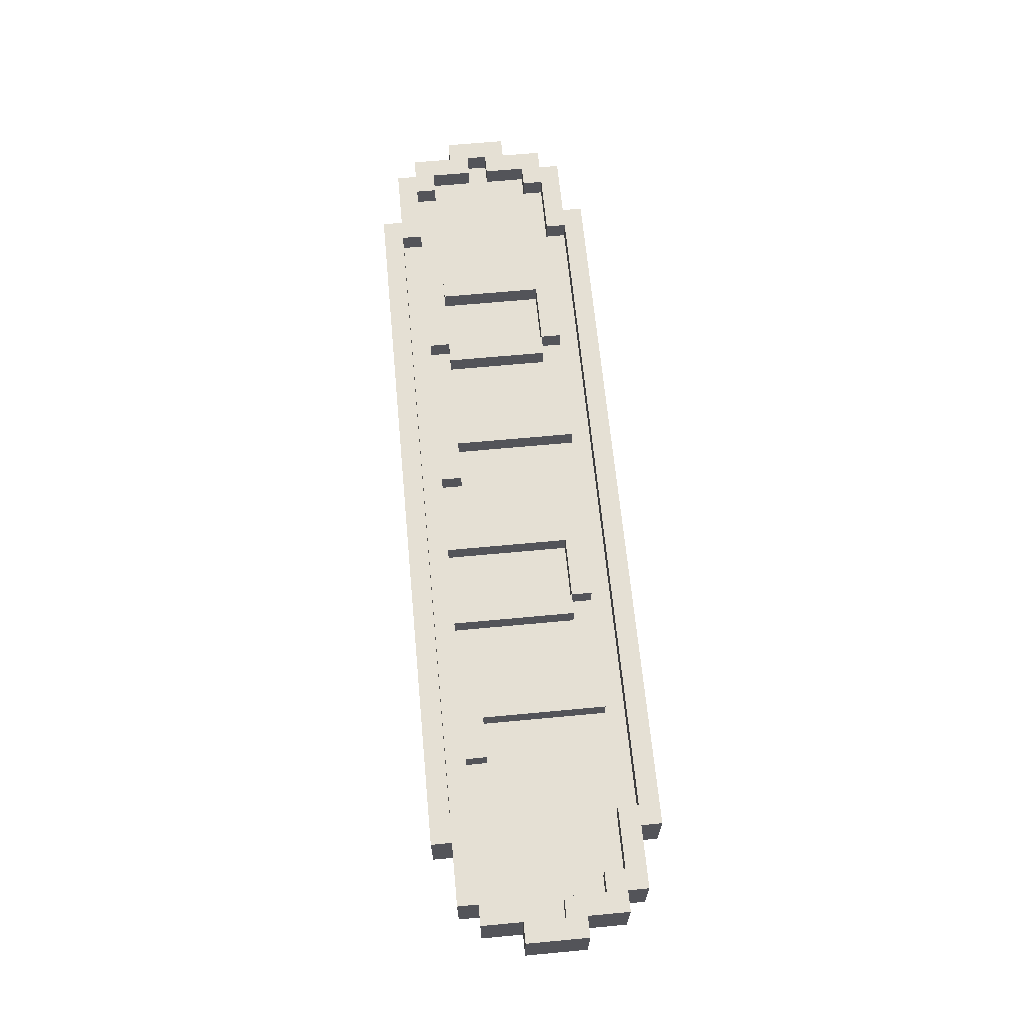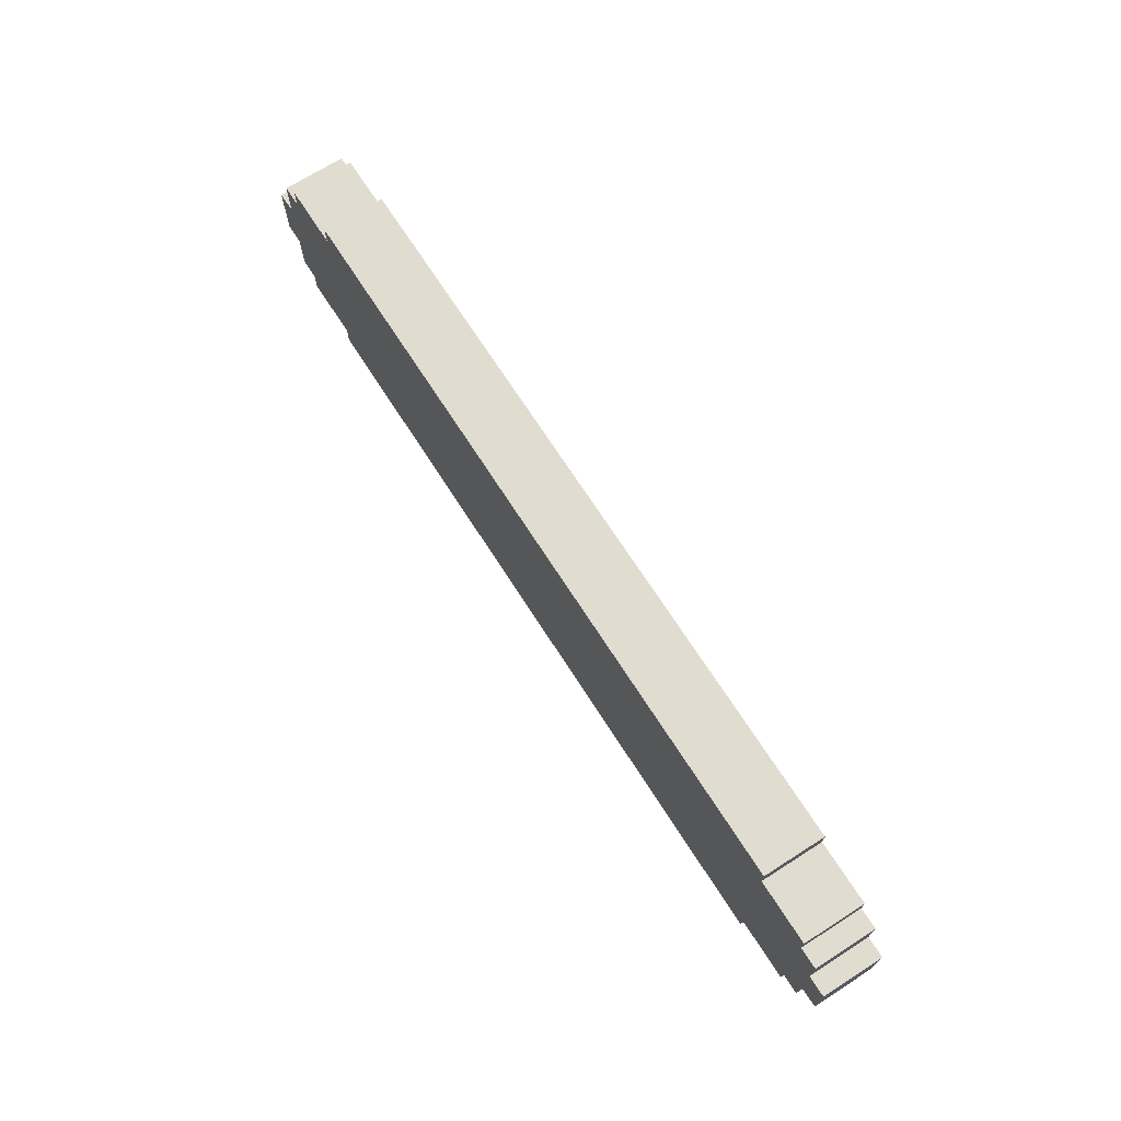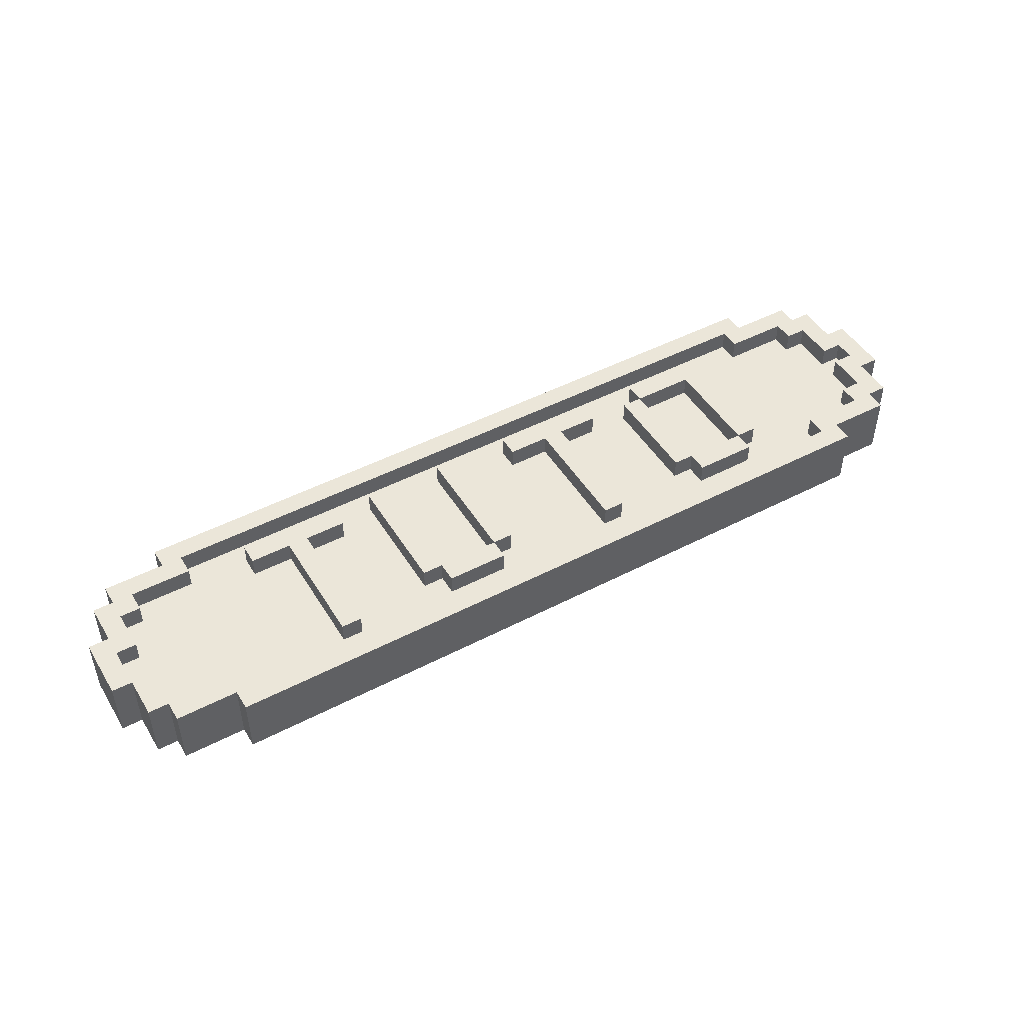
<metadata>
{"format":"obj","ext":"obj","renderer":"f3d","projection":"perspective","resolution":1024,"background":"white","views":[{"elev":65.4,"azim":-95.4,"up":"+Z"},{"elev":69.7,"azim":-122.6,"up":"+Y"},{"elev":47.8,"azim":-30.3,"up":"+Z"}]}
</metadata>
<code>
o Tutorial
v -2.2 0.4 0.1
v -2.2 0.4 -0.2
v -2.2 0.7 0.1
v -2.2 0.7 -0.2
v -2.1 0.2 0.1
v -2.1 0.2 -0.2
v -2.1 0.4 0.1
v -2.1 0.4 -0.2
v -2.1 0.7 0.1
v -2.1 0.7 -0.2
v -2.1 0.9 0.1
v -2.1 0.9 -0.2
v -2 0.1 0.1
v -2 0.1 -0.2
v -2 0.2 0.1
v -2 0.2 -0.2
v -2 0.9 0.1
v -2 0.9 -0.2
v -2 1 0.1
v -2 1 -0.2
v -1.7 0 0.1
v -1.7 0 -0.2
v -1.7 0.1 0.1
v -1.7 0.1 -0.2
v -1.7 1 0.1
v -1.7 1 -0.2
v -1.7 1.1 0.1
v -1.7 1.1 -0.2
v -1.3 0.8 0.1
v -1.3 0.8 0
v -1.3 0.9 0.1
v -1.3 0.9 0
v -1.1 0.2 0.1
v -1.1 0.2 0
v -1.1 0.8 0.1
v -1.1 0.8 0
v -0.6 0.3 0.1
v -0.6 0.3 0
v -0.6 0.9 0.1
v -0.6 0.9 0
v -0.5 0.2 0.1
v -0.5 0.2 0
v -0.5 0.3 0.1
v -0.5 0.3 0
v -0.2 0.3 0.1
v -0.2 0.3 0
v -0.2 0.9 0.1
v -0.2 0.9 0
v 0.2 0.8 0.1
v 0.2 0.8 0
v 0.2 0.9 0.1
v 0.2 0.9 0
v 0.4 0.2 0.1
v 0.4 0.2 0
v 0.4 0.8 0.1
v 0.4 0.8 0
v 0.9 0.3 0.1
v 0.9 0.3 0
v 0.9 0.8 0.1
v 0.9 0.8 0
v 1 0.2 0.1
v 1 0.2 0
v 1 0.3 0.1
v 1 0.3 0
v 1 0.8 0.1
v 1 0.8 0
v 1 0.9 0.1
v 1 0.9 0
v 1.3 0.3 0.1
v 1.3 0.3 0
v 1.3 0.8 0.1
v 1.3 0.8 0
v 1.7 0.1 0.1
v 1.7 0.1 0
v 1.7 0.2 0.1
v 1.7 0.2 0
v 1.7 0.9 0.1
v 1.7 0.9 0
v 1.7 1 0.1
v 1.7 1 0
v 2 0.2 0.1
v 2 0.2 0
v 2 0.3 0.1
v 2 0.3 0
v 2 0.8 0.1
v 2 0.8 0
v 2 0.9 0.1
v 2 0.9 0
v 2.1 0.3 0.1
v 2.1 0.3 0
v 2.1 0.5 0.1
v 2.1 0.5 0
v 2.1 0.6 0.1
v 2.1 0.6 0
v 2.1 0.8 0.1
v 2.1 0.8 0
v 2.2 0.5 0.1
v 2.2 0.5 0
v 2.2 0.6 0.1
v 2.2 0.6 0
v -2.1 0.5 0.1
v -2.1 0.5 0
v -2.1 0.6 0.1
v -2.1 0.6 0
v -2 0.3 0.1
v -2 0.3 0
v -2 0.5 0.1
v -2 0.5 0
v -2 0.6 0.1
v -2 0.6 0
v -2 0.8 0.1
v -2 0.8 0
v -1.9 0.2 0.1
v -1.9 0.2 0
v -1.9 0.3 0.1
v -1.9 0.3 0
v -1.9 0.8 0.1
v -1.9 0.8 0
v -1.9 0.9 0.1
v -1.9 0.9 0
v -1.6 0.1 0.1
v -1.6 0.1 0
v -1.6 0.2 0.1
v -1.6 0.2 0
v -1.6 0.9 0.1
v -1.6 0.9 0
v -1.6 1 0.1
v -1.6 1 0
v -1 0.2 0.1
v -1 0.2 0
v -1 0.8 0.1
v -1 0.8 0
v -0.8 0.8 0.1
v -0.8 0.8 0
v -0.8 0.9 0.1
v -0.8 0.9 0
v -0.5 0.3 0.1
v -0.5 0.3 0
v -0.5 0.9 0.1
v -0.5 0.9 0
v -0.2 0.2 0.1
v -0.2 0.2 0
v -0.2 0.3 0.1
v -0.2 0.3 0
v -0.1 0.3 0.1
v -0.1 0.3 0
v -0.1 0.9 0.1
v -0.1 0.9 0
v 0.5 0.2 0.1
v 0.5 0.2 0
v 0.5 0.8 0.1
v 0.5 0.8 0
v 0.7 0.8 0.1
v 0.7 0.8 0
v 0.7 0.9 0.1
v 0.7 0.9 0
v 1 0.3 0.1
v 1 0.3 0
v 1 0.8 0.1
v 1 0.8 0
v 1.3 0.2 0.1
v 1.3 0.2 0
v 1.3 0.3 0.1
v 1.3 0.3 0
v 1.3 0.8 0.1
v 1.3 0.8 0
v 1.3 0.9 0.1
v 1.3 0.9 0
v 1.4 0.3 0.1
v 1.4 0.3 0
v 1.4 0.8 0.1
v 1.4 0.8 0
v 1.8 0 0.1
v 1.8 0 -0.2
v 1.8 0.1 0.1
v 1.8 0.1 -0.2
v 1.8 1 0.1
v 1.8 1 -0.2
v 1.8 1.1 0.1
v 1.8 1.1 -0.2
v 2.1 0.1 0.1
v 2.1 0.1 -0.2
v 2.1 0.2 0.1
v 2.1 0.2 -0.2
v 2.1 0.9 0.1
v 2.1 0.9 -0.2
v 2.1 1 0.1
v 2.1 1 -0.2
v 2.2 0.2 0.1
v 2.2 0.2 -0.2
v 2.2 0.4 0.1
v 2.2 0.4 -0.2
v 2.2 0.7 0.1
v 2.2 0.7 -0.2
v 2.2 0.9 0.1
v 2.2 0.9 -0.2
v 2.3 0.4 0.1
v 2.3 0.4 -0.2
v 2.3 0.7 0.1
v 2.3 0.7 -0.2
v -2.2 0.4 0.1
v -2.2 0.7 0.1
v -2.1 0.2 0.1
v -2.1 0.4 0.1
v -2.1 0.5 0.1
v -2.1 0.6 0.1
v -2.1 0.7 0.1
v -2.1 0.9 0.1
v -2 0.1 0.1
v -2 0.2 0.1
v -2 0.3 0.1
v -2 0.5 0.1
v -2 0.6 0.1
v -2 0.8 0.1
v -2 0.9 0.1
v -2 1 0.1
v -1.9 0.2 0.1
v -1.9 0.3 0.1
v -1.9 0.8 0.1
v -1.9 0.9 0.1
v -1.7 0 0.1
v -1.7 0.1 0.1
v -1.7 1 0.1
v -1.7 1.1 0.1
v -1.6 0.1 0.1
v -1.6 0.2 0.1
v -1.6 0.9 0.1
v -1.6 1 0.1
v -1.3 0.8 0.1
v -1.3 0.9 0.1
v -1.1 0.2 0.1
v -1.1 0.8 0.1
v -1 0.2 0.1
v -1 0.8 0.1
v -0.8 0.8 0.1
v -0.8 0.9 0.1
v -0.6 0.3 0.1
v -0.6 0.9 0.1
v -0.5 0.2 0.1
v -0.5 0.3 0.1
v -0.5 0.9 0.1
v -0.2 0.2 0.1
v -0.2 0.3 0.1
v -0.2 0.9 0.1
v -0.1 0.3 0.1
v -0.1 0.9 0.1
v 0.2 0.8 0.1
v 0.2 0.9 0.1
v 0.4 0.2 0.1
v 0.4 0.8 0.1
v 0.5 0.2 0.1
v 0.5 0.8 0.1
v 0.7 0.8 0.1
v 0.7 0.9 0.1
v 0.9 0.3 0.1
v 0.9 0.8 0.1
v 1 0.2 0.1
v 1 0.3 0.1
v 1 0.8 0.1
v 1 0.9 0.1
v 1.3 0.2 0.1
v 1.3 0.3 0.1
v 1.3 0.8 0.1
v 1.3 0.9 0.1
v 1.4 0.3 0.1
v 1.4 0.8 0.1
v 1.7 0.1 0.1
v 1.7 0.2 0.1
v 1.7 0.9 0.1
v 1.7 1 0.1
v 1.8 0 0.1
v 1.8 0.1 0.1
v 1.8 1 0.1
v 1.8 1.1 0.1
v 2 0.2 0.1
v 2 0.3 0.1
v 2 0.8 0.1
v 2 0.9 0.1
v 2.1 0.1 0.1
v 2.1 0.2 0.1
v 2.1 0.3 0.1
v 2.1 0.5 0.1
v 2.1 0.6 0.1
v 2.1 0.8 0.1
v 2.1 0.9 0.1
v 2.1 1 0.1
v 2.2 0.2 0.1
v 2.2 0.4 0.1
v 2.2 0.5 0.1
v 2.2 0.6 0.1
v 2.2 0.7 0.1
v 2.2 0.9 0.1
v 2.3 0.4 0.1
v 2.3 0.7 0.1
v -2.1 0.5 0
v -2.1 0.6 0
v -2 0.3 0
v -2 0.5 0
v -2 0.6 0
v -2 0.8 0
v -1.9 0.2 0
v -1.9 0.3 0
v -1.9 0.8 0
v -1.9 0.9 0
v -1.6 0.1 0
v -1.6 0.2 0
v -1.6 0.9 0
v -1.6 1 0
v -1.3 0.8 0
v -1.3 0.9 0
v -1.1 0.2 0
v -1.1 0.8 0
v -1 0.2 0
v -1 0.8 0
v -0.8 0.8 0
v -0.8 0.9 0
v -0.6 0.3 0
v -0.6 0.9 0
v -0.5 0.2 0
v -0.5 0.3 0
v -0.5 0.9 0
v -0.2 0.2 0
v -0.2 0.3 0
v -0.2 0.9 0
v -0.1 0.3 0
v -0.1 0.9 0
v 0.2 0.8 0
v 0.2 0.9 0
v 0.4 0.2 0
v 0.4 0.8 0
v 0.5 0.2 0
v 0.5 0.8 0
v 0.7 0.8 0
v 0.7 0.9 0
v 0.9 0.3 0
v 0.9 0.8 0
v 1 0.2 0
v 1 0.3 0
v 1 0.8 0
v 1 0.9 0
v 1.3 0.2 0
v 1.3 0.3 0
v 1.3 0.8 0
v 1.3 0.9 0
v 1.4 0.3 0
v 1.4 0.8 0
v 1.7 0.1 0
v 1.7 0.2 0
v 1.7 0.9 0
v 1.7 1 0
v 2 0.2 0
v 2 0.3 0
v 2 0.8 0
v 2 0.9 0
v 2.1 0.3 0
v 2.1 0.5 0
v 2.1 0.6 0
v 2.1 0.8 0
v 2.2 0.5 0
v 2.2 0.6 0
v -2.2 0.4 -0.2
v -2.2 0.7 -0.2
v -2.1 0.2 -0.2
v -2.1 0.4 -0.2
v -2.1 0.7 -0.2
v -2.1 0.9 -0.2
v -2 0.1 -0.2
v -2 0.2 -0.2
v -2 0.9 -0.2
v -2 1 -0.2
v -1.7 0 -0.2
v -1.7 0.1 -0.2
v -1.7 1 -0.2
v -1.7 1.1 -0.2
v 1.8 0 -0.2
v 1.8 0.1 -0.2
v 1.8 1 -0.2
v 1.8 1.1 -0.2
v 2.1 0.1 -0.2
v 2.1 0.2 -0.2
v 2.1 0.9 -0.2
v 2.1 1 -0.2
v 2.2 0.2 -0.2
v 2.2 0.4 -0.2
v 2.2 0.7 -0.2
v 2.2 0.9 -0.2
v 2.3 0.4 -0.2
v 2.3 0.7 -0.2
v -1.7 0 0.1
v 1.8 0 0.1
v -1.7 0 -0.2
v 1.8 0 -0.2
v -2 0.1 0.1
v -1.7 0.1 0.1
v 1.8 0.1 0.1
v 2.1 0.1 0.1
v -2 0.1 -0.2
v -1.7 0.1 -0.2
v 1.8 0.1 -0.2
v 2.1 0.1 -0.2
v -2.1 0.2 0.1
v -2 0.2 0.1
v -1.1 0.2 0.1
v -1 0.2 0.1
v -0.5 0.2 0.1
v -0.2 0.2 0.1
v 0.4 0.2 0.1
v 0.5 0.2 0.1
v 1 0.2 0.1
v 1.3 0.2 0.1
v 2.1 0.2 0.1
v 2.2 0.2 0.1
v -1.1 0.2 0
v -1 0.2 0
v -0.5 0.2 0
v -0.2 0.2 0
v 0.4 0.2 0
v 0.5 0.2 0
v 1 0.2 0
v 1.3 0.2 0
v -2.1 0.2 -0.2
v -2 0.2 -0.2
v 2.1 0.2 -0.2
v 2.2 0.2 -0.2
v -0.6 0.3 0.1
v -0.5 0.3 0.1
v -0.2 0.3 0.1
v -0.1 0.3 0.1
v 0.9 0.3 0.1
v 1 0.3 0.1
v 1.3 0.3 0.1
v 1.4 0.3 0.1
v -0.6 0.3 0
v -0.5 0.3 0
v -0.2 0.3 0
v -0.1 0.3 0
v 0.9 0.3 0
v 1 0.3 0
v 1.3 0.3 0
v 1.4 0.3 0
v -2.2 0.4 0.1
v -2.1 0.4 0.1
v 2.2 0.4 0.1
v 2.3 0.4 0.1
v -2.2 0.4 -0.2
v -2.1 0.4 -0.2
v 2.2 0.4 -0.2
v 2.3 0.4 -0.2
v -2.1 0.6 0.1
v -2 0.6 0.1
v 2.1 0.6 0.1
v 2.2 0.6 0.1
v -2.1 0.6 0
v -2 0.6 0
v 2.1 0.6 0
v 2.2 0.6 0
v -2 0.8 0.1
v -1.9 0.8 0.1
v -1.3 0.8 0.1
v -1.1 0.8 0.1
v -1 0.8 0.1
v -0.8 0.8 0.1
v 0.2 0.8 0.1
v 0.4 0.8 0.1
v 0.5 0.8 0.1
v 0.7 0.8 0.1
v 1 0.8 0.1
v 1.3 0.8 0.1
v 2 0.8 0.1
v 2.1 0.8 0.1
v -2 0.8 0
v -1.9 0.8 0
v -1.3 0.8 0
v -1.1 0.8 0
v -1 0.8 0
v -0.8 0.8 0
v 0.2 0.8 0
v 0.4 0.8 0
v 0.5 0.8 0
v 0.7 0.8 0
v 1 0.8 0
v 1.3 0.8 0
v 2 0.8 0
v 2.1 0.8 0
v -1.9 0.9 0.1
v -1.6 0.9 0.1
v 1.7 0.9 0.1
v 2 0.9 0.1
v -1.9 0.9 0
v -1.6 0.9 0
v 1.7 0.9 0
v 2 0.9 0
v -1.6 1 0.1
v 1.7 1 0.1
v -1.6 1 0
v 1.7 1 0
v -1.6 0.1 0.1
v 1.7 0.1 0.1
v -1.6 0.1 0
v 1.7 0.1 0
v -1.9 0.2 0.1
v -1.6 0.2 0.1
v 1.7 0.2 0.1
v 2 0.2 0.1
v -1.9 0.2 0
v -1.6 0.2 0
v 1.7 0.2 0
v 2 0.2 0
v -2 0.3 0.1
v -1.9 0.3 0.1
v -0.5 0.3 0.1
v -0.2 0.3 0.1
v 1 0.3 0.1
v 1.3 0.3 0.1
v 2 0.3 0.1
v 2.1 0.3 0.1
v -2 0.3 0
v -1.9 0.3 0
v -0.5 0.3 0
v -0.2 0.3 0
v 1 0.3 0
v 1.3 0.3 0
v 2 0.3 0
v 2.1 0.3 0
v -2.1 0.5 0.1
v -2 0.5 0.1
v 2.1 0.5 0.1
v 2.2 0.5 0.1
v -2.1 0.5 0
v -2 0.5 0
v 2.1 0.5 0
v 2.2 0.5 0
v -2.2 0.7 0.1
v -2.1 0.7 0.1
v 2.2 0.7 0.1
v 2.3 0.7 0.1
v -2.2 0.7 -0.2
v -2.1 0.7 -0.2
v 2.2 0.7 -0.2
v 2.3 0.7 -0.2
v 0.9 0.8 0.1
v 1 0.8 0.1
v 1.3 0.8 0.1
v 1.4 0.8 0.1
v 0.9 0.8 0
v 1 0.8 0
v 1.3 0.8 0
v 1.4 0.8 0
v -2.1 0.9 0.1
v -2 0.9 0.1
v -1.3 0.9 0.1
v -0.8 0.9 0.1
v -0.6 0.9 0.1
v -0.5 0.9 0.1
v -0.2 0.9 0.1
v -0.1 0.9 0.1
v 0.2 0.9 0.1
v 0.7 0.9 0.1
v 1 0.9 0.1
v 1.3 0.9 0.1
v 2.1 0.9 0.1
v 2.2 0.9 0.1
v -1.3 0.9 0
v -0.8 0.9 0
v -0.6 0.9 0
v -0.5 0.9 0
v -0.2 0.9 0
v -0.1 0.9 0
v 0.2 0.9 0
v 0.7 0.9 0
v 1 0.9 0
v 1.3 0.9 0
v -2.1 0.9 -0.2
v -2 0.9 -0.2
v 2.1 0.9 -0.2
v 2.2 0.9 -0.2
v -2 1 0.1
v -1.7 1 0.1
v 1.8 1 0.1
v 2.1 1 0.1
v -2 1 -0.2
v -1.7 1 -0.2
v 1.8 1 -0.2
v 2.1 1 -0.2
v -1.7 1.1 0.1
v 1.8 1.1 0.1
v -1.7 1.1 -0.2
v 1.8 1.1 -0.2
f 3 2 1
f 4 2 3
f 7 6 5
f 8 6 7
f 11 10 9
f 12 10 11
f 15 14 13
f 16 14 15
f 19 18 17
f 20 18 19
f 23 22 21
f 24 22 23
f 27 26 25
f 28 26 27
f 31 30 29
f 32 30 31
f 35 34 33
f 36 34 35
f 39 38 37
f 40 38 39
f 43 42 41
f 44 42 43
f 47 46 45
f 48 46 47
f 51 50 49
f 52 50 51
f 55 54 53
f 56 54 55
f 59 58 57
f 60 58 59
f 63 62 61
f 64 62 63
f 67 66 65
f 68 66 67
f 71 70 69
f 72 70 71
f 75 74 73
f 76 74 75
f 79 78 77
f 80 78 79
f 83 82 81
f 84 82 83
f 87 86 85
f 88 86 87
f 91 90 89
f 92 90 91
f 95 94 93
f 96 94 95
f 99 98 97
f 100 98 99
f 101 102 103
f 103 102 104
f 105 106 107
f 107 106 108
f 109 110 111
f 111 110 112
f 113 114 115
f 115 114 116
f 117 118 119
f 119 118 120
f 121 122 123
f 123 122 124
f 125 126 127
f 127 126 128
f 129 130 131
f 131 130 132
f 133 134 135
f 135 134 136
f 137 138 139
f 139 138 140
f 141 142 143
f 143 142 144
f 145 146 147
f 147 146 148
f 149 150 151
f 151 150 152
f 153 154 155
f 155 154 156
f 157 158 159
f 159 158 160
f 161 162 163
f 163 162 164
f 165 166 167
f 167 166 168
f 169 170 171
f 171 170 172
f 173 174 175
f 175 174 176
f 177 178 179
f 179 178 180
f 181 182 183
f 183 182 184
f 185 186 187
f 187 186 188
f 189 190 191
f 191 190 192
f 193 194 195
f 195 194 196
f 197 198 199
f 199 198 200
f 204 202 201
f 205 202 204
f 206 202 205
f 207 202 206
f 210 204 203
f 210 205 204
f 211 205 210
f 212 205 211
f 213 207 206
f 213 208 207
f 214 208 213
f 215 208 214
f 217 211 210
f 217 210 209
f 218 211 217
f 219 216 215
f 219 215 214
f 220 216 219
f 222 217 209
f 223 216 220
f 225 222 221
f 225 217 222
f 226 217 225
f 227 224 223
f 227 223 220
f 228 224 227
f 232 230 229
f 233 232 231
f 234 230 232
f 234 232 233
f 235 230 234
f 236 230 235
f 240 238 237
f 241 238 240
f 242 240 239
f 243 240 242
f 245 244 243
f 246 244 245
f 250 248 247
f 251 250 249
f 252 248 250
f 252 250 251
f 253 248 252
f 254 248 253
f 258 256 255
f 259 256 258
f 261 258 257
f 262 258 261
f 263 260 259
f 264 260 263
f 265 263 262
f 266 263 265
f 267 225 221
f 270 224 228
f 271 267 221
f 271 268 267
f 272 268 271
f 273 270 269
f 273 224 270
f 274 224 273
f 275 268 272
f 278 273 269
f 279 276 275
f 279 275 272
f 280 276 279
f 281 276 280
f 284 278 277
f 285 273 278
f 285 278 284
f 286 273 285
f 287 282 281
f 287 281 280
f 288 282 287
f 289 282 288
f 290 284 283
f 290 285 284
f 291 285 290
f 292 285 291
f 293 289 288
f 293 291 290
f 293 290 289
f 294 291 293
f 298 296 295
f 299 296 298
f 302 298 297
f 302 300 299
f 302 299 298
f 303 300 302
f 306 302 301
f 306 304 303
f 306 303 302
f 307 304 306
f 309 306 305
f 309 308 307
f 309 307 306
f 310 308 309
f 311 309 305
f 312 309 311
f 313 311 305
f 315 314 313
f 316 308 310
f 317 315 313
f 317 316 315
f 318 308 316
f 318 316 317
f 319 317 313
f 319 313 305
f 320 317 319
f 321 308 318
f 322 319 305
f 323 321 320
f 324 308 321
f 324 321 323
f 325 323 322
f 326 308 324
f 327 326 325
f 328 308 326
f 328 326 327
f 329 322 305
f 329 325 322
f 329 327 325
f 330 327 329
f 331 329 305
f 333 332 331
f 334 308 328
f 335 333 331
f 335 334 333
f 336 334 335
f 337 331 305
f 337 335 331
f 338 335 337
f 339 334 336
f 340 308 334
f 340 334 339
f 341 337 305
f 342 339 338
f 343 339 342
f 344 308 340
f 345 342 341
f 346 344 343
f 347 341 305
f 347 346 345
f 347 345 341
f 348 346 347
f 349 344 346
f 349 346 348
f 349 308 344
f 350 308 349
f 351 349 348
f 352 349 351
f 353 349 352
f 354 349 353
f 355 353 352
f 356 353 355
f 357 353 356
f 358 353 357
f 359 357 356
f 360 357 359
f 361 362 364
f 364 362 365
f 363 364 368
f 365 366 368
f 364 365 368
f 368 366 369
f 367 368 372
f 369 370 372
f 368 369 372
f 372 370 373
f 371 372 375
f 373 374 375
f 372 373 375
f 375 374 376
f 376 374 377
f 377 374 378
f 376 377 379
f 379 377 380
f 380 377 381
f 381 377 382
f 380 381 383
f 383 381 384
f 384 381 385
f 385 381 386
f 384 385 387
f 387 385 388
f 391 390 389
f 392 390 391
f 397 394 393
f 398 394 397
f 399 396 395
f 400 396 399
f 413 404 403
f 414 404 413
f 415 406 405
f 416 406 415
f 417 408 407
f 418 408 417
f 419 410 409
f 420 410 419
f 421 402 401
f 422 402 421
f 423 412 411
f 424 412 423
f 433 426 425
f 434 426 433
f 435 428 427
f 436 428 435
f 437 430 429
f 438 430 437
f 439 432 431
f 440 432 439
f 445 442 441
f 446 442 445
f 447 444 443
f 448 444 447
f 453 450 449
f 454 450 453
f 455 452 451
f 456 452 455
f 471 458 457
f 472 458 471
f 473 460 459
f 474 460 473
f 475 462 461
f 476 462 475
f 477 464 463
f 478 464 477
f 479 466 465
f 480 466 479
f 481 468 467
f 482 468 481
f 483 470 469
f 484 470 483
f 489 486 485
f 490 486 489
f 491 488 487
f 492 488 491
f 495 494 493
f 496 494 495
f 497 498 499
f 499 498 500
f 501 502 505
f 505 502 506
f 503 504 507
f 507 504 508
f 509 510 517
f 517 510 518
f 511 512 519
f 519 512 520
f 513 514 521
f 521 514 522
f 515 516 523
f 523 516 524
f 525 526 529
f 529 526 530
f 527 528 531
f 531 528 532
f 533 534 537
f 537 534 538
f 535 536 539
f 539 536 540
f 541 542 545
f 545 542 546
f 543 544 547
f 547 544 548
f 551 552 563
f 563 552 564
f 553 554 565
f 565 554 566
f 555 556 567
f 567 556 568
f 557 558 569
f 569 558 570
f 559 560 571
f 571 560 572
f 549 550 573
f 573 550 574
f 561 562 575
f 575 562 576
f 577 578 581
f 581 578 582
f 579 580 583
f 583 580 584
f 585 586 587
f 587 586 588

</code>
